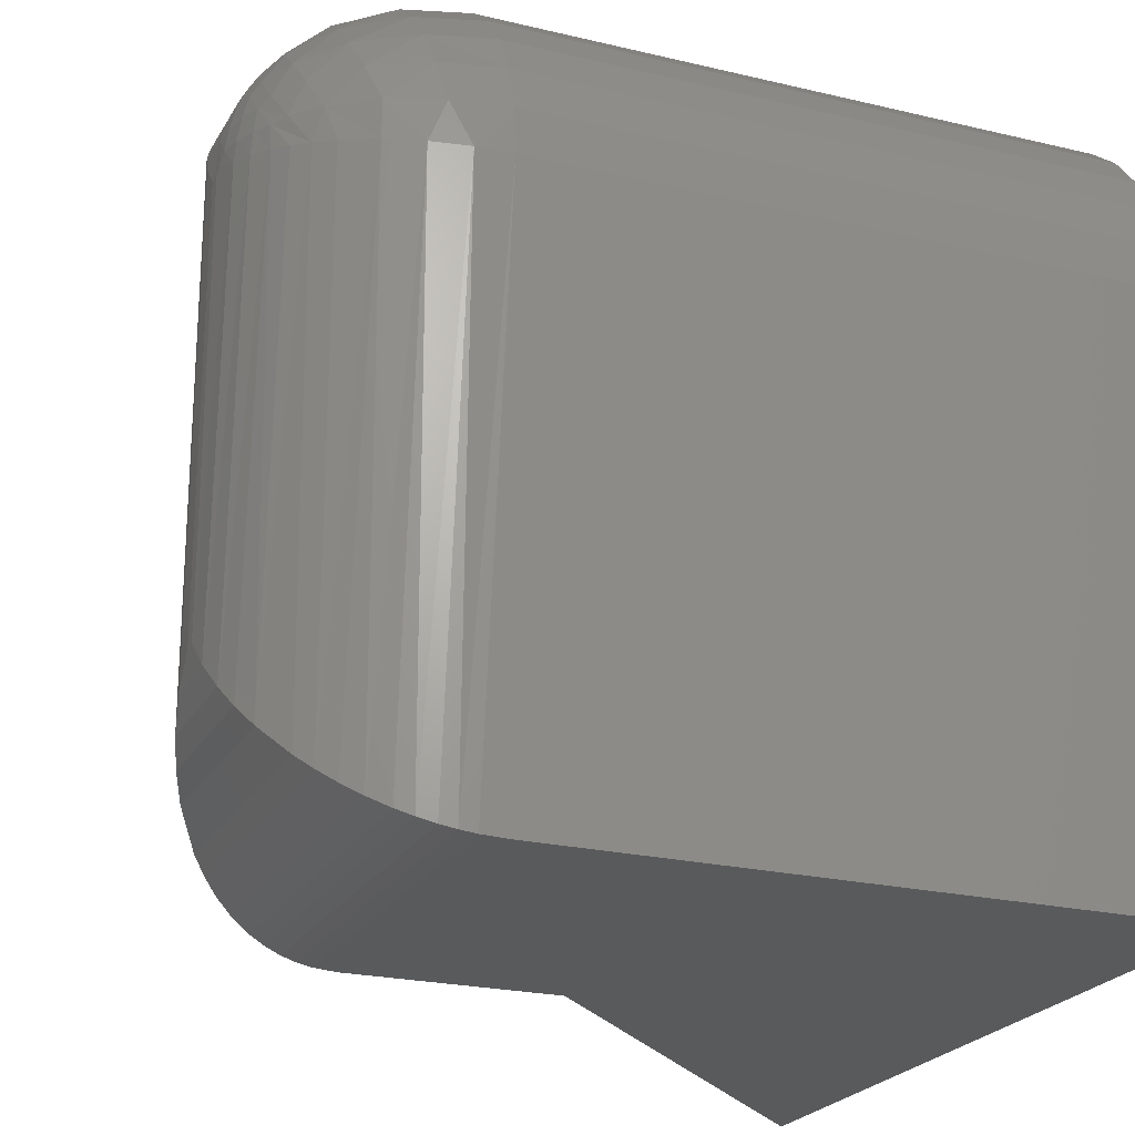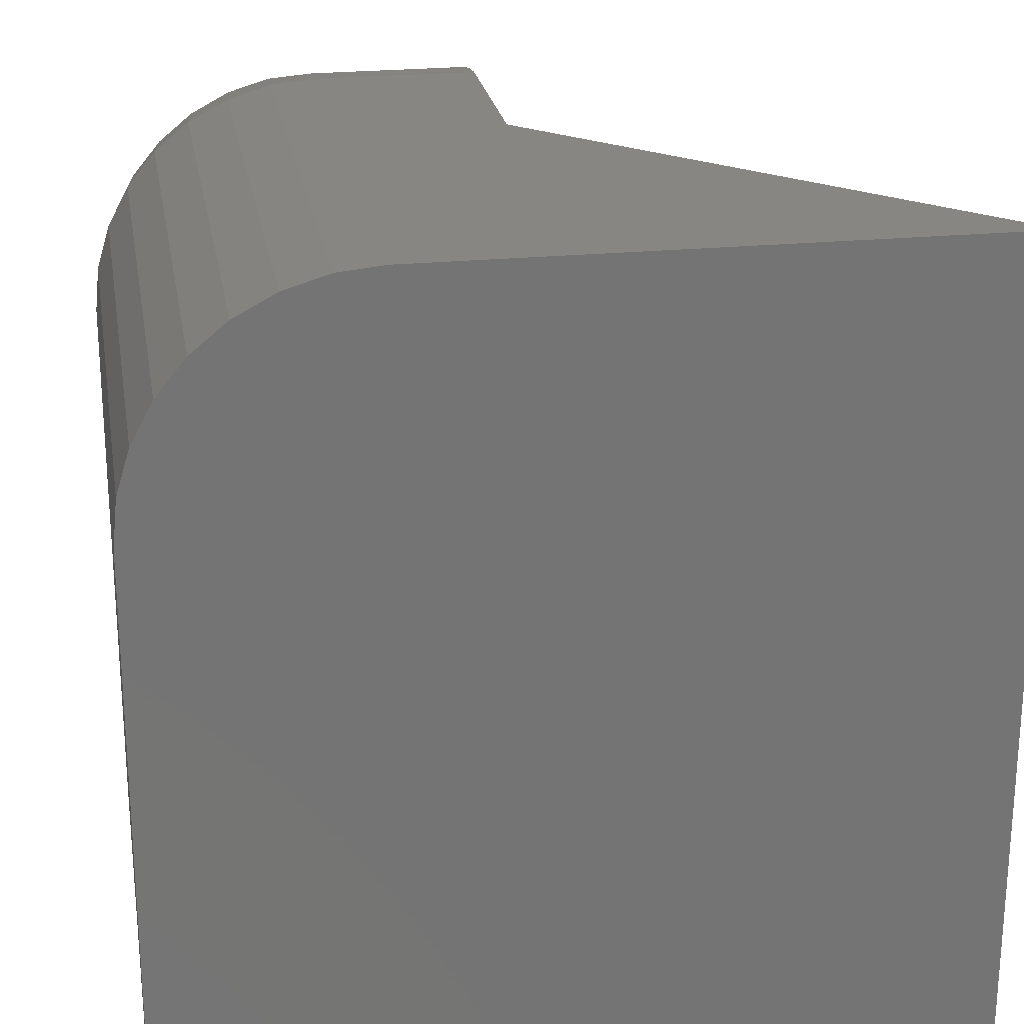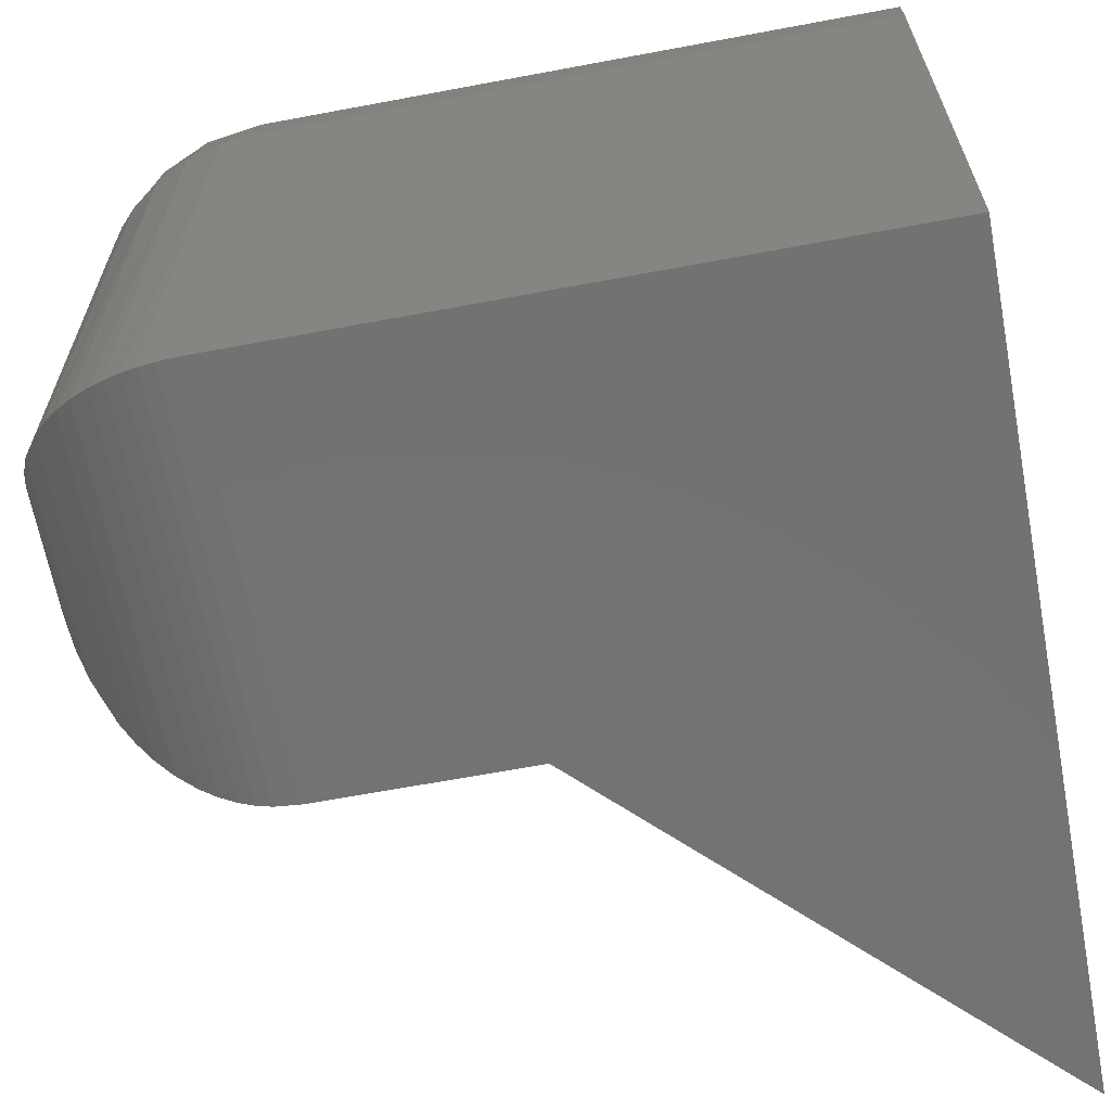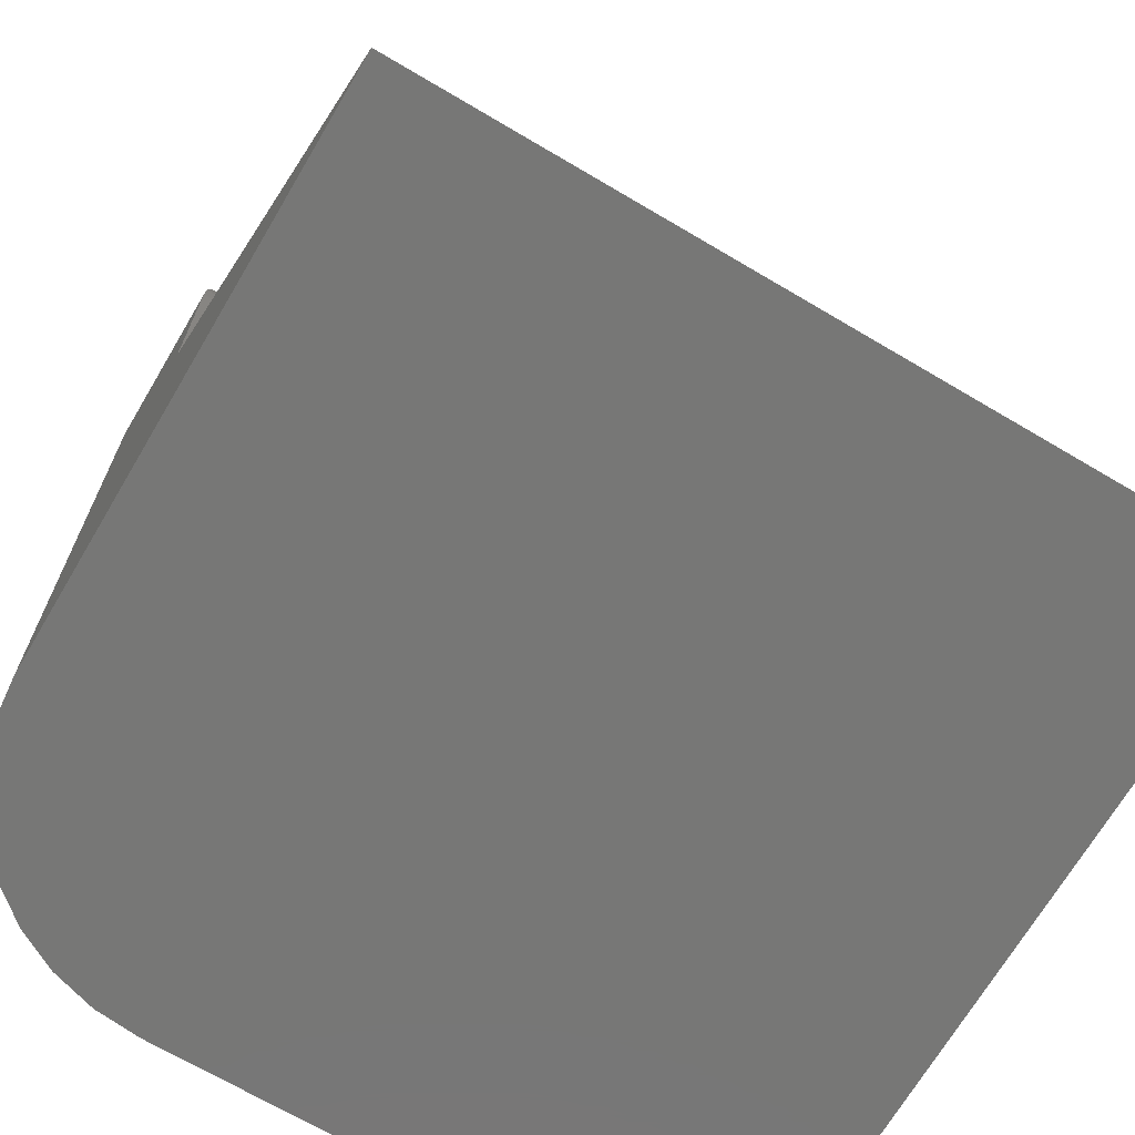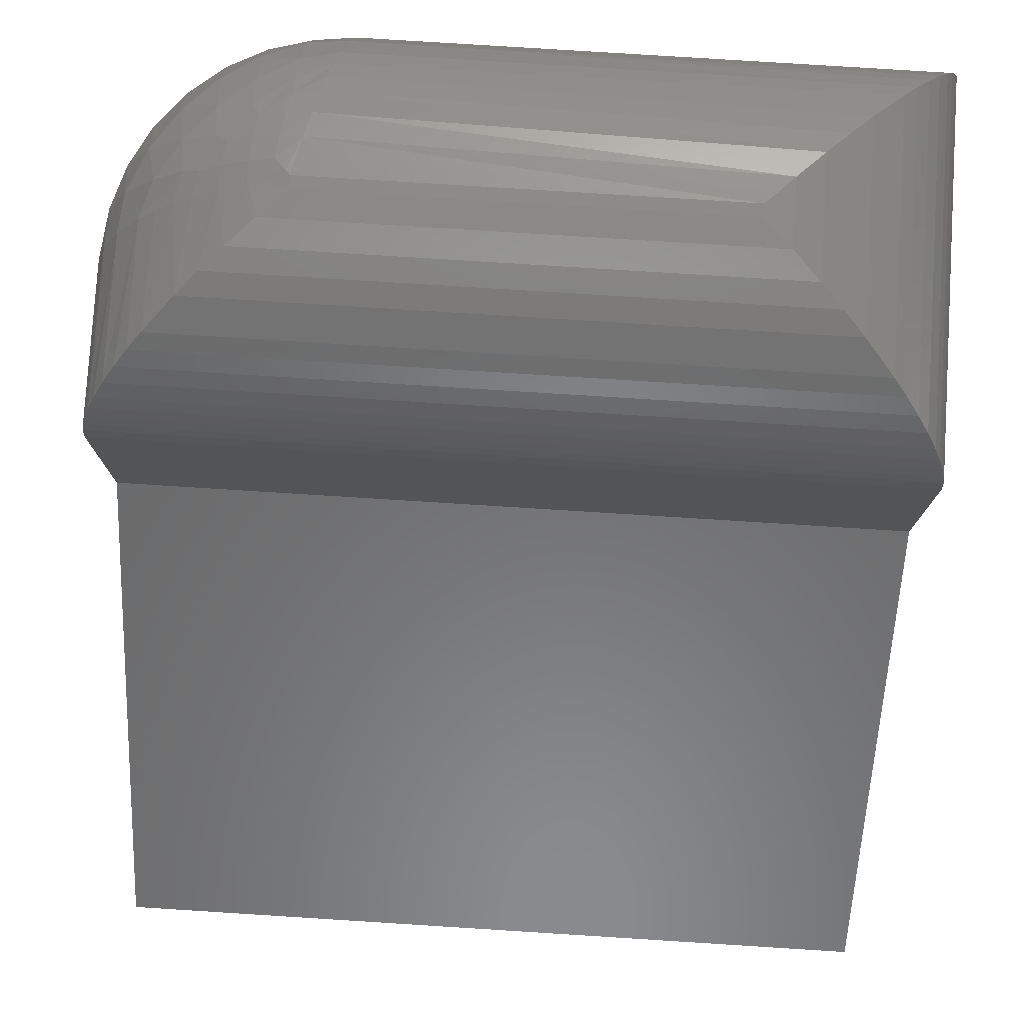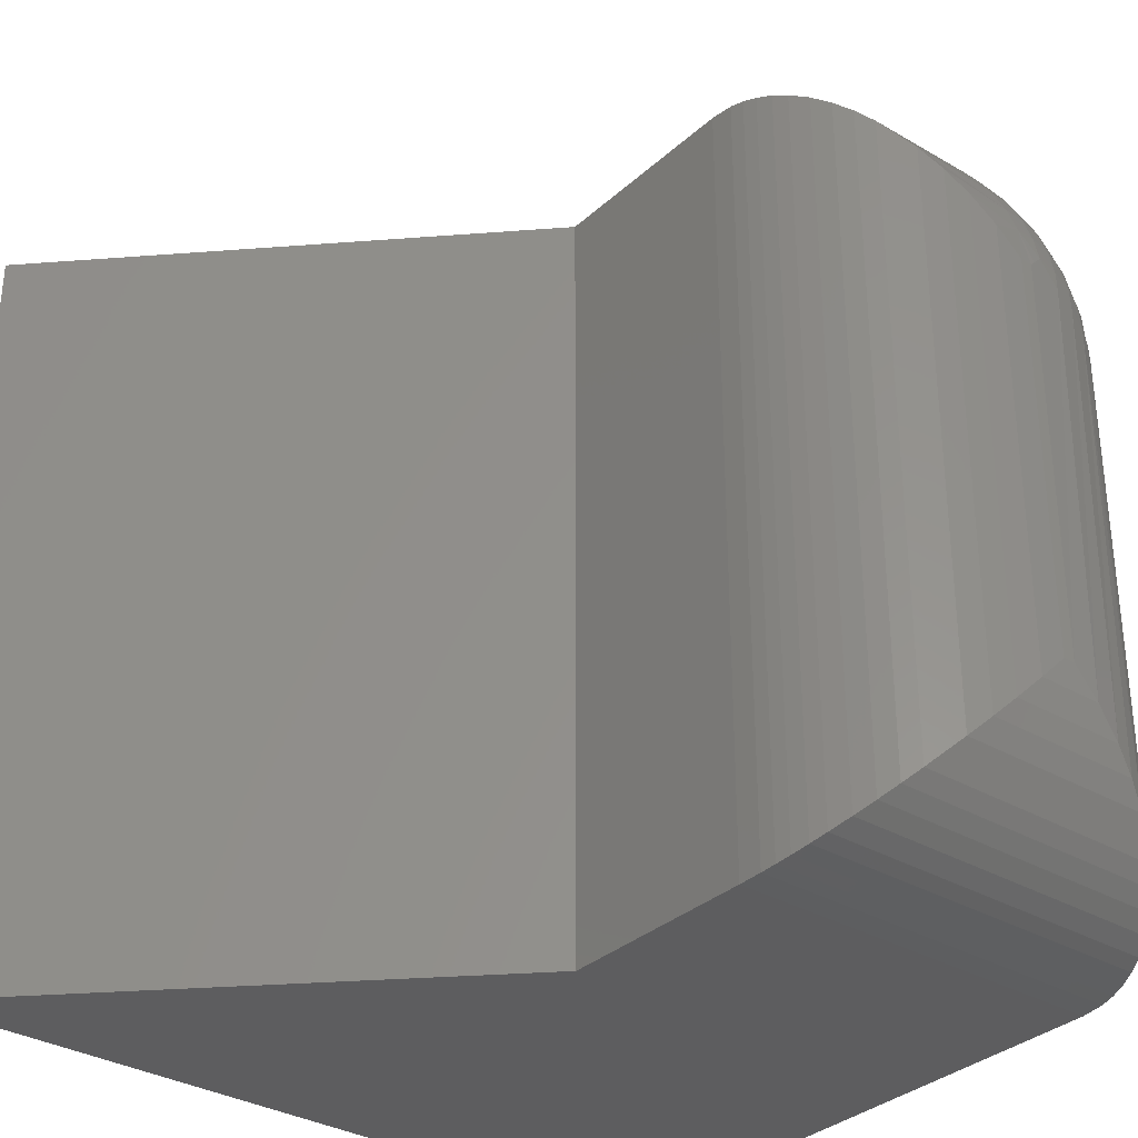
<metadata>
{"format":"stl","ext":"stl","renderer":"f3d","projection":"perspective","resolution":1024,"background":"white","views":[{"elev":-22.8,"azim":67.7,"up":"+Y"},{"elev":23.5,"azim":170.5,"up":"+Y"},{"elev":-64.8,"azim":100.7,"up":"+Y"},{"elev":-69.5,"azim":-120.6,"up":"+Z"},{"elev":78.6,"azim":-86.4,"up":"+Z"},{"elev":-33.0,"azim":-39.0,"up":"+Y"}]}
</metadata>
<code>
# stl→obj: 120 verts, 236 faces
v -0.01765 -0.7323 0.648
v -0.01174 -0.7383 0.6342
v -0.01223 -0.2161 0.6355
v -0.1797 -0.1797 0.75
v -0.1797 -0.5703 0.75
v -0.1446 -0.1873 0.7465
v -0.1543 -0.5957 0.7482
v -0.1207 -0.1925 0.74
v -0.1295 -0.6205 0.7429
v -0.09791 -0.1975 0.7303
v -0.1093 -0.6407 0.7357
v -0.08962 -0.6604 0.7258
v -0.03761 -0.7124 0.6803
v -0.02777 -0.2127 0.6663
v -0.04942 -0.7006 0.6941
v -0.04889 -0.2081 0.6935
v -0.06214 -0.6879 0.7062
v -0.06504 -0.2046 0.7087
v -0.0809 -0.2012 0.7204
v -0.02695 -0.7231 0.665
v -0.002861 -0.2181 0.6023
v -0.006878 -0.7431 0.6196
v -0.003623 -0.7464 0.6062
v 5.921e-17 -0.2188 0.5703
v -0.001378 -0.7486 0.5925
v 1.459e-16 -0.75 0.5703
v -0.1914 -0.1797 0.75
v -0.1873 -0.1446 0.7465
v -0.2188 5.898e-17 0.5703
v -0.3711 4.207e-17 0.5703
v -0.2181 -0.002861 0.6023
v -0.3697 -0.001378 0.5925
v -0.3674 -0.003625 0.6062
v -0.2161 -0.01223 0.6355
v -0.3642 -0.006883 0.6196
v -0.3593 -0.01174 0.6342
v -0.2127 -0.02777 0.6663
v -0.3534 -0.01765 0.648
v -0.3441 -0.02695 0.665
v -0.2081 -0.04889 0.6935
v -0.3334 -0.03761 0.6803
v -0.3216 -0.04942 0.6941
v -0.2046 -0.06504 0.7087
v -0.3089 -0.06214 0.7062
v -0.2012 -0.0809 0.7204
v -0.2814 -0.08962 0.7258
v -0.1975 -0.09791 0.7303
v -0.1925 -0.1207 0.74
v -0.2617 -0.1093 0.7357
v -0.2415 -0.1295 0.7429
v -0.2168 -0.1543 0.7482
v -0.75 0 0
v -0.3711 4.207e-17 0.3789
v -0.2188 5.898e-17 -3.253e-17
v 2.429e-17 -0.2188 -4.592e-17
v 1.11e-16 -0.75 -4.592e-17
v -0.1761 -0.004203 -3.514e-17
v -0.135 -0.01665 -3.766e-17
v -0.09722 -0.03687 -3.997e-17
v -0.06407 -0.06407 -4.2e-17
v -0.03687 -0.09722 -4.367e-17
v -0.01665 -0.135 -4.49e-17
v -0.004203 -0.1761 -4.567e-17
v -0.75 -0.75 0
v -0.1914 -0.5703 0.75
v -0.1761 -0.004203 0.5703
v -0.135 -0.01665 0.5703
v -0.09722 -0.03687 0.5703
v -0.06407 -0.06407 0.5703
v -0.03687 -0.09722 0.5703
v -0.01665 -0.135 0.5703
v -0.004203 -0.1761 0.5703
v -0.1755 -0.1755 0.7499
v -0.1775 -0.01085 0.6201
v -0.01085 -0.1775 0.6201
v -0.1759 -0.03082 0.6649
v -0.03082 -0.1759 0.6649
v -0.1723 -0.0866 0.7216
v -0.1748 -0.0598 0.7007
v -0.0598 -0.1748 0.7007
v -0.1657 -0.1657 0.7486
v -0.02424 -0.1388 0.6261
v -0.04936 -0.1387 0.6744
v -0.04456 -0.1029 0.6298
v -0.07417 -0.1043 0.6792
v -0.07109 -0.07109 0.6311
v -0.1043 -0.07417 0.6792
v -0.1029 -0.04456 0.6298
v -0.1387 -0.04936 0.6744
v -0.1388 -0.02424 0.6261
v -0.08269 -0.1412 0.7097
v -0.1102 -0.1102 0.7127
v -0.1412 -0.08269 0.7097
v -0.0866 -0.1723 0.7216
v -0.1123 -0.1412 0.7281
v -0.1412 -0.1123 0.7281
v -0.1011 -0.1745 0.7303
v -0.1204 -0.1708 0.7385
v -0.1238 -0.1484 0.7354
v -0.1449 -0.1449 0.7413
v -0.1484 -0.1238 0.7354
v -0.1708 -0.1204 0.7385
v -0.1745 -0.1011 0.7303
v -0.1437 -0.1678 0.7452
v -0.1678 -0.1437 0.7452
v -0.3711 -0.75 0.5703
v -0.3711 -0.75 0.3789
v -0.3697 -0.7486 0.5925
v -0.3674 -0.7464 0.6062
v -0.3642 -0.7431 0.6196
v -0.3593 -0.7383 0.6342
v -0.3534 -0.7323 0.648
v -0.3441 -0.7231 0.665
v -0.3334 -0.7124 0.6803
v -0.3216 -0.7006 0.6941
v -0.3089 -0.6879 0.7062
v -0.2814 -0.6604 0.7258
v -0.2617 -0.6407 0.7357
v -0.2415 -0.6205 0.7429
v -0.2168 -0.5957 0.7482
f 1 2 3
f 4 5 6
f 6 5 7
f 6 7 8
f 8 7 9
f 8 9 10
f 10 9 11
f 10 11 12
f 13 14 15
f 15 14 16
f 15 16 17
f 17 16 18
f 17 18 12
f 12 18 19
f 12 19 10
f 1 3 20
f 20 3 14
f 20 14 13
f 3 2 21
f 21 2 22
f 21 22 23
f 21 23 24
f 24 23 25
f 24 25 26
f 27 4 28
f 29 30 31
f 31 30 32
f 31 32 33
f 31 33 34
f 34 33 35
f 34 35 36
f 34 36 37
f 37 36 38
f 37 38 39
f 37 39 40
f 40 39 41
f 40 41 42
f 40 42 43
f 43 42 44
f 43 44 45
f 45 44 46
f 45 46 47
f 47 46 48
f 48 46 49
f 48 49 50
f 48 50 28
f 28 50 51
f 28 51 27
f 52 53 54
f 54 53 30
f 54 30 29
f 55 24 56
f 56 24 26
f 52 54 57
f 52 57 58
f 52 58 59
f 52 59 60
f 52 60 61
f 52 61 62
f 52 62 63
f 52 63 55
f 52 55 56
f 52 56 64
f 4 27 5
f 5 27 65
f 54 29 57
f 57 29 66
f 57 66 58
f 58 66 67
f 58 67 59
f 59 67 68
f 59 68 60
f 60 68 69
f 60 69 61
f 61 69 70
f 61 70 62
f 62 70 71
f 62 71 63
f 63 71 72
f 63 72 55
f 55 72 24
f 4 73 28
f 4 6 73
f 74 31 34
f 75 3 21
f 34 37 76
f 76 74 34
f 77 14 3
f 77 3 75
f 40 78 79
f 40 79 37
f 79 76 37
f 80 16 14
f 80 14 77
f 73 6 81
f 24 72 21
f 77 75 82
f 77 82 83
f 83 82 84
f 83 84 85
f 85 84 86
f 85 86 87
f 86 88 87
f 89 87 88
f 88 90 89
f 76 89 90
f 90 74 76
f 80 77 83
f 80 83 91
f 91 83 85
f 91 85 92
f 85 87 92
f 93 92 87
f 87 89 93
f 79 93 89
f 89 76 79
f 18 16 80
f 18 80 94
f 94 80 91
f 94 91 95
f 95 91 92
f 95 92 96
f 92 93 96
f 78 96 93
f 93 79 78
f 78 40 43
f 10 19 97
f 10 97 98
f 98 97 99
f 98 99 100
f 99 101 100
f 102 100 101
f 101 103 102
f 47 102 103
f 47 103 45
f 8 10 98
f 8 98 104
f 104 98 100
f 104 100 105
f 100 102 105
f 48 105 102
f 48 102 47
f 6 8 104
f 6 104 81
f 81 104 105
f 81 105 28
f 28 105 48
f 28 73 81
f 29 31 66
f 66 31 74
f 66 74 67
f 67 74 90
f 67 90 68
f 68 90 88
f 68 88 69
f 69 88 86
f 69 86 70
f 70 86 84
f 70 84 71
f 71 84 82
f 71 82 72
f 72 82 75
f 72 75 21
f 19 18 97
f 97 18 94
f 97 94 99
f 99 94 95
f 99 95 101
f 101 95 96
f 101 96 103
f 103 96 78
f 103 78 45
f 45 78 43
f 26 106 56
f 56 106 107
f 56 107 64
f 30 53 106
f 106 53 107
f 30 106 32
f 32 106 108
f 32 108 33
f 33 108 109
f 33 109 35
f 35 109 110
f 35 110 36
f 36 110 111
f 36 111 38
f 38 111 112
f 38 112 39
f 39 112 113
f 39 113 41
f 41 113 114
f 41 114 42
f 42 114 115
f 42 115 44
f 44 115 116
f 44 116 46
f 46 116 117
f 46 117 49
f 49 117 118
f 49 118 50
f 50 118 119
f 50 119 51
f 51 119 120
f 51 120 27
f 27 120 65
f 5 65 120
f 106 26 108
f 108 26 25
f 108 25 109
f 109 25 23
f 109 23 110
f 110 23 22
f 110 22 111
f 111 22 2
f 111 2 112
f 112 2 1
f 112 1 113
f 113 1 20
f 113 20 114
f 114 20 13
f 114 13 115
f 115 13 15
f 115 15 116
f 116 15 17
f 116 17 117
f 117 17 12
f 117 12 118
f 118 12 11
f 118 11 119
f 119 11 9
f 119 9 120
f 120 9 7
f 120 7 5
f 53 52 107
f 107 52 64

</code>
